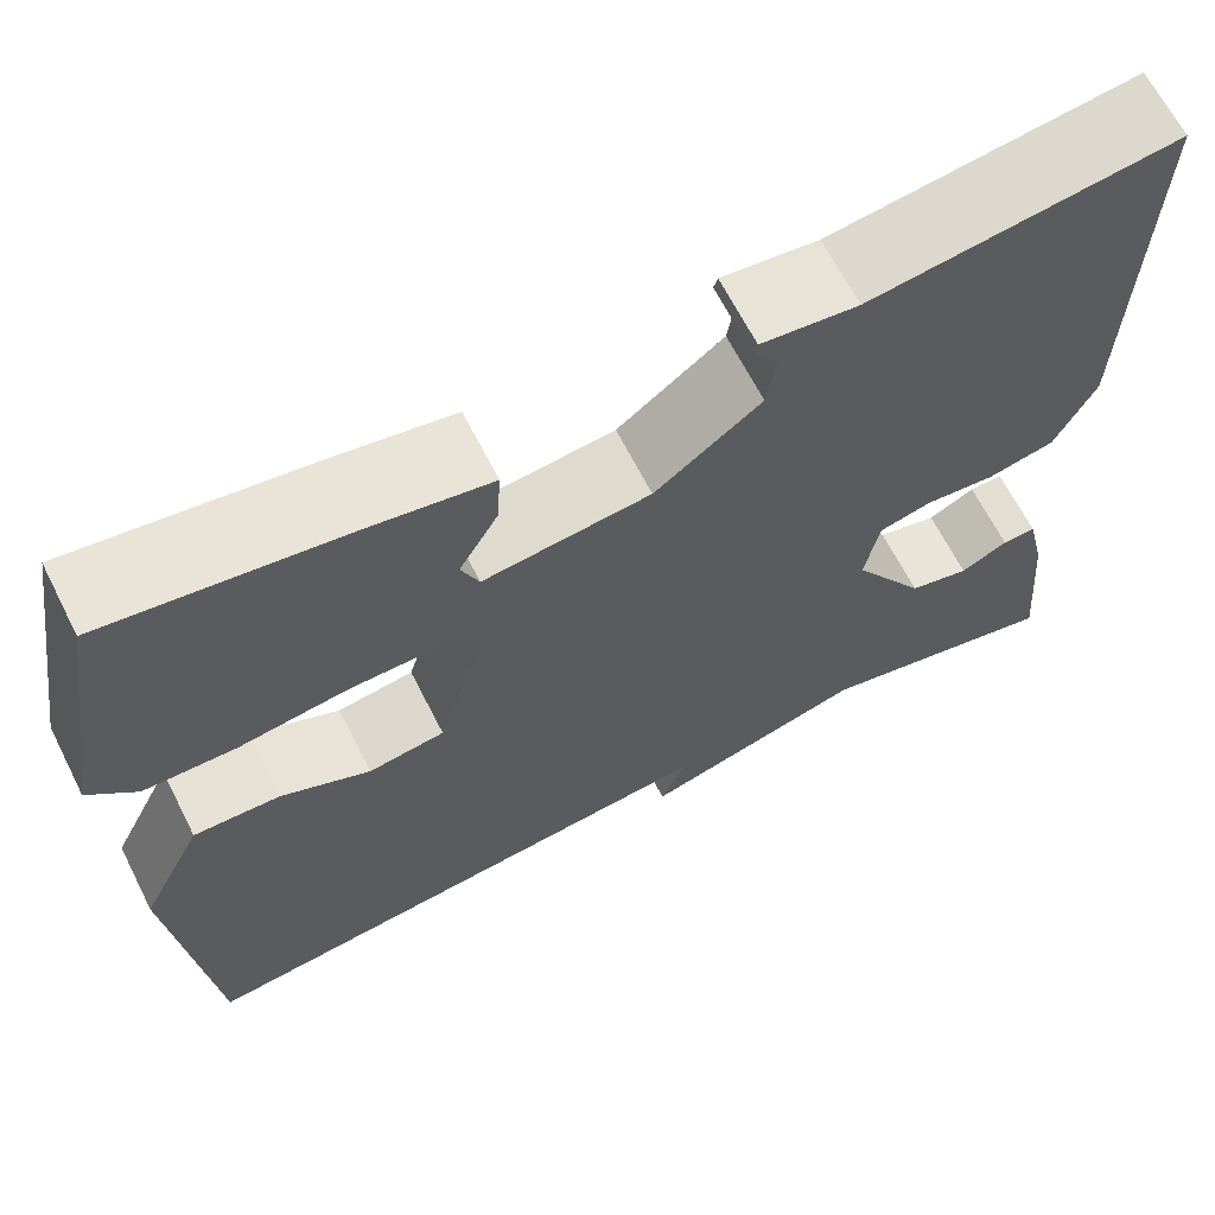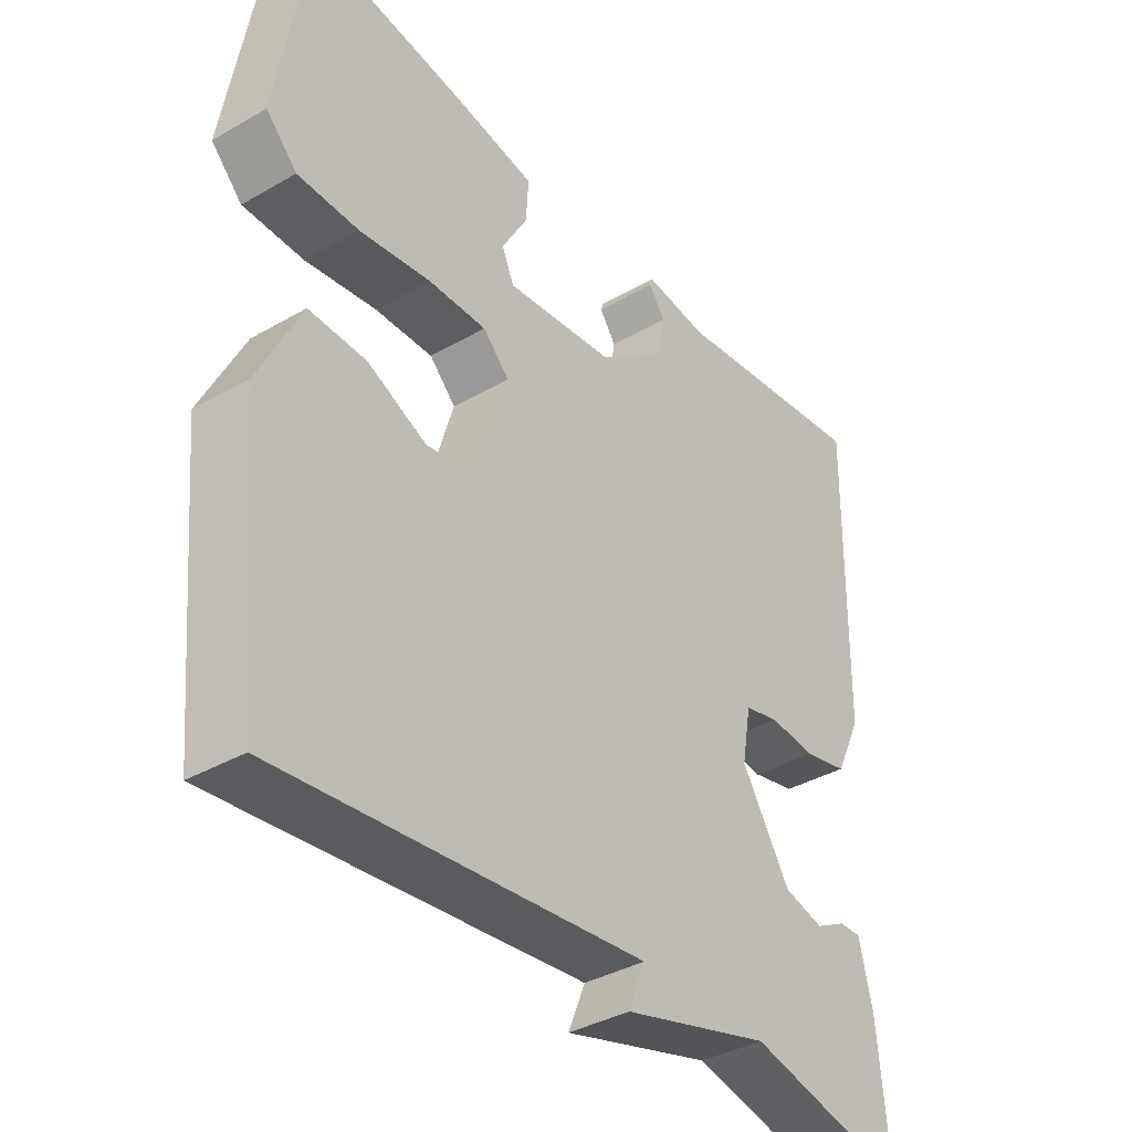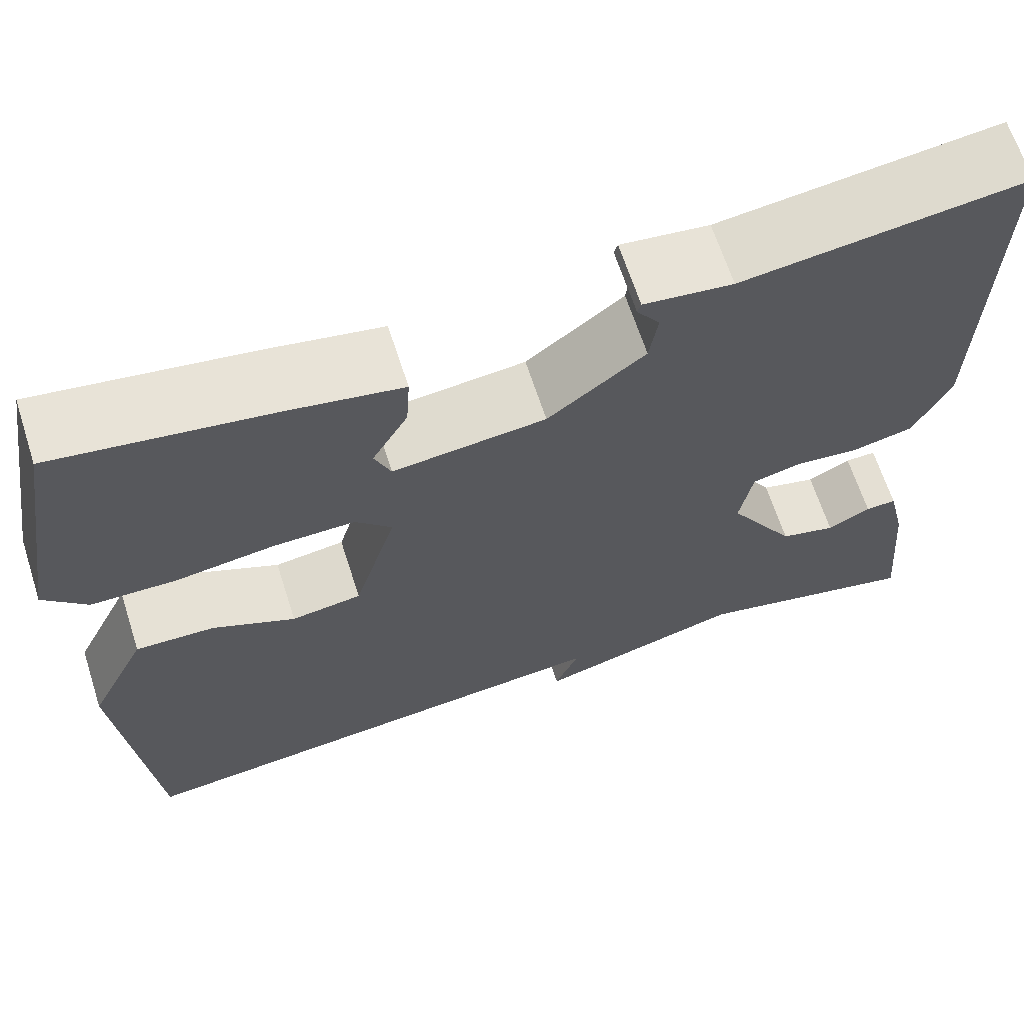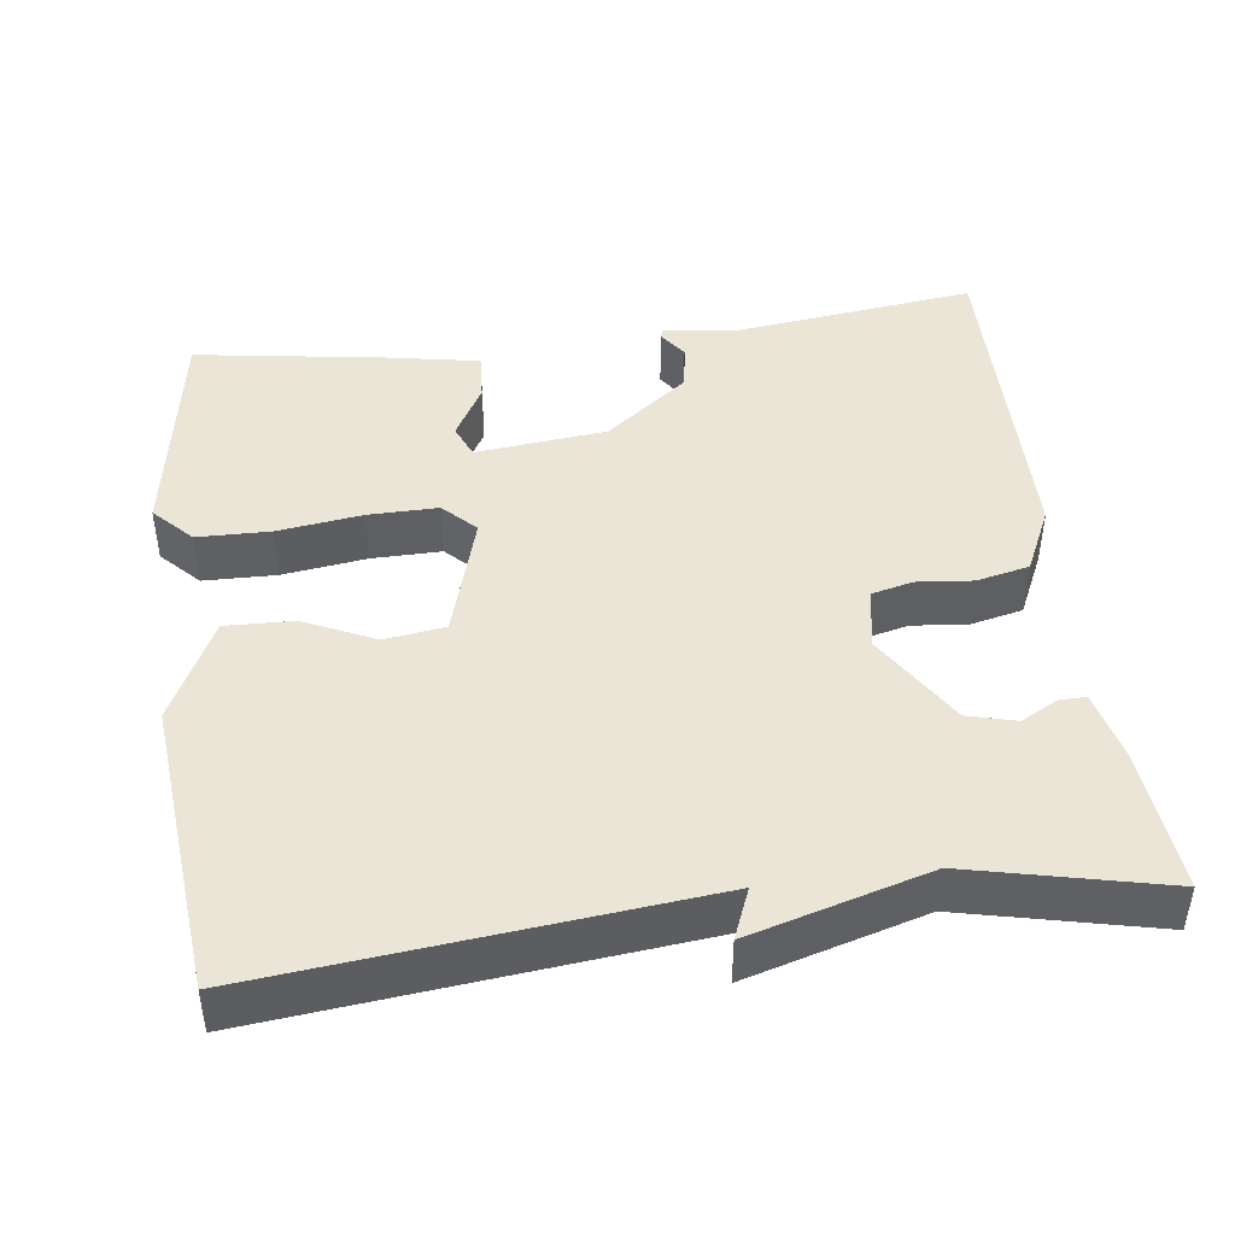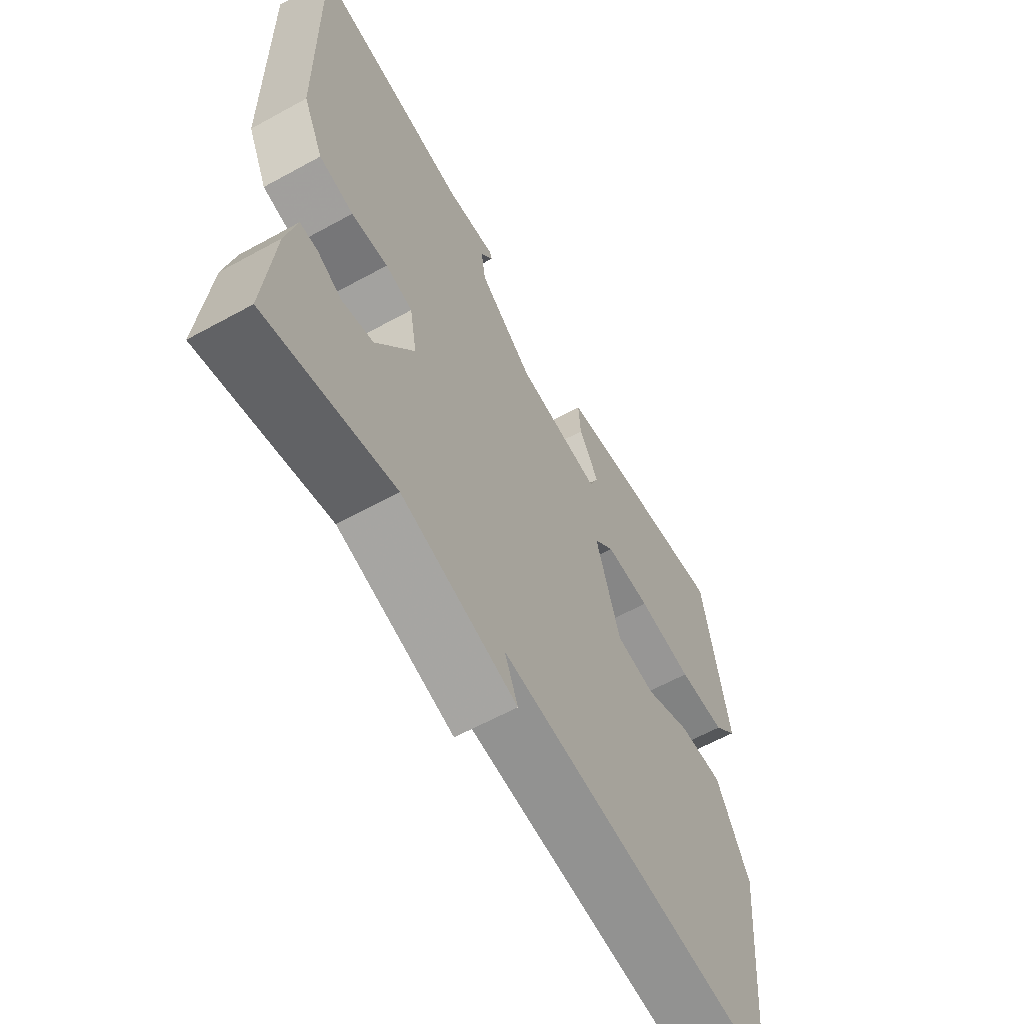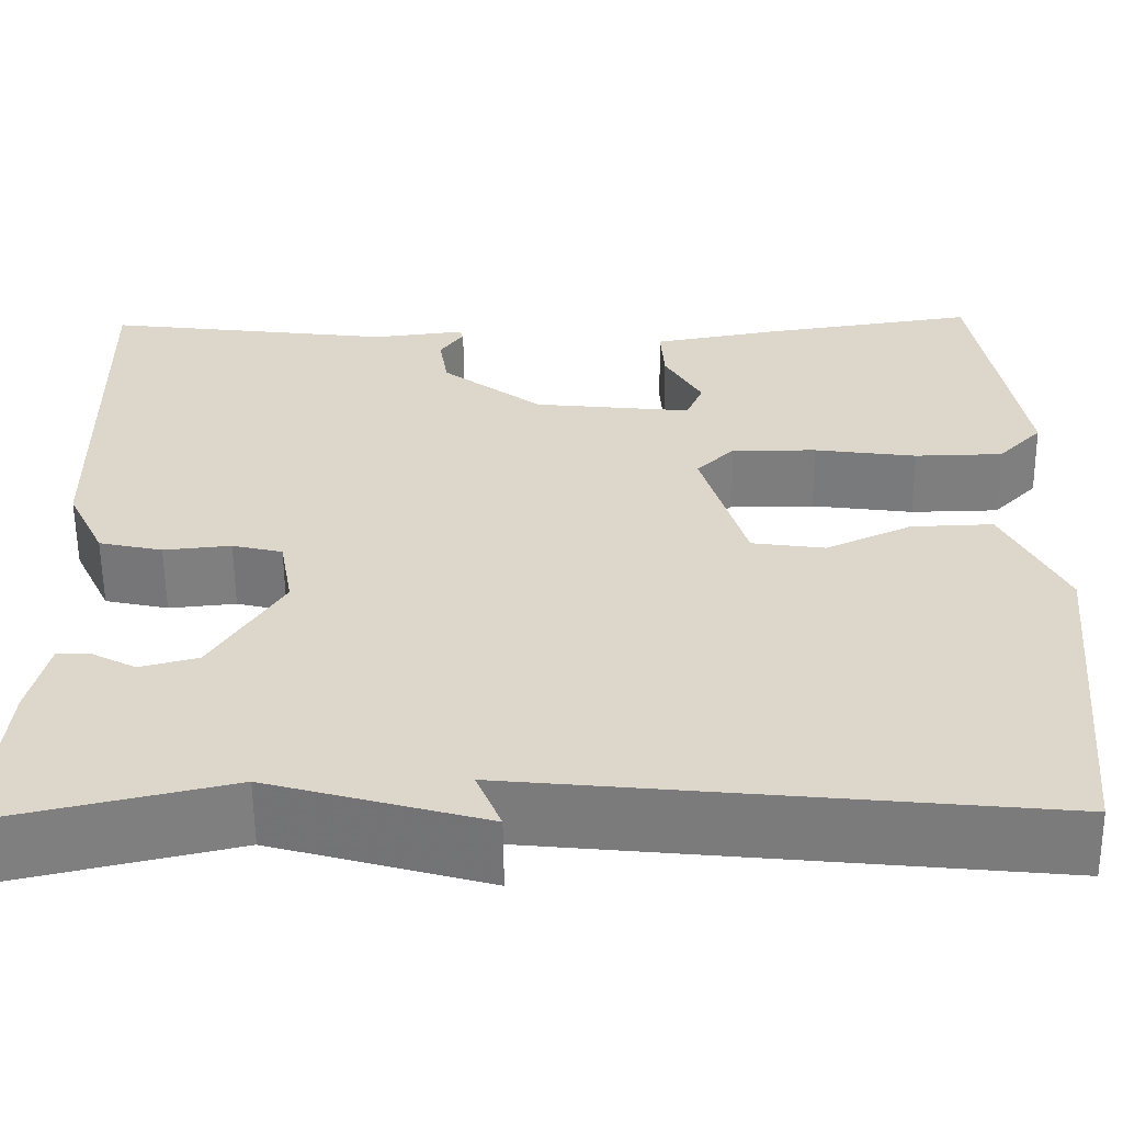
<metadata>
{"format":"obj","ext":"obj","renderer":"f3d","projection":"perspective","resolution":1024,"background":"white","views":[{"elev":66.1,"azim":153.0,"up":"+Z"},{"elev":-37.4,"azim":126.6,"up":"+Z"},{"elev":65.6,"azim":162.1,"up":"+Z"},{"elev":44.4,"azim":172.6,"up":"+Y"},{"elev":-61.6,"azim":-60.8,"up":"+Z"},{"elev":-59.3,"azim":0.6,"up":"+Z"}]}
</metadata>
<code>
v 0.5 0.07 -0.5
v -0.053 0.07 -0.443
v -0.027 0.07 -0.507
v -0.253 0.07 -0.443
v -0.5 0.07 -0.5
v -0.483 0.07 -0.312
v -0.463 0.07 -0.227
v -0.429 0.07 -0.228
v -0.382 0.07 -0.253
v -0.321 0.07 -0.237
v -0.247 0.07 -0.117
v -0.261 0.07 -0.038
v -0.314 0.07 -0.025
v -0.385 0.07 -0.032
v -0.452 0.07 -0.017
v -0.492 0.07 0.067
v -0.5 0.07 0.5
v -0.193 0.07 0.461
v -0.096 0.07 0.473
v -0.092 0.07 0.461
v -0.117 0.07 0.425
v -0.108 0.07 0.366
v -0.002 0.07 0.284
v 0.165 0.07 0.266
v 0.183 0.07 0.309
v 0.144 0.07 0.378
v 0.14 0.07 0.441
v 0.264 0.07 0.464
v 0.5 0.07 0.5
v 0.548 0.07 0.206
v 0.501 0.07 0.157
v 0.408 0.07 0.155
v 0.3 0.07 0.17
v 0.211 0.07 0.171
v 0.171 0.07 0.13
v 0.218 0.07 -0.029
v 0.295 0.07 -0.04
v 0.385 0.07 0.002
v 0.472 0.07 0.005
v 0.536 0.07 -0.126
v 0.5 0 -0.5
v -0.053 0 -0.443
v -0.027 0 -0.507
v -0.253 0 -0.443
v -0.5 0 -0.5
v -0.483 0 -0.312
v -0.463 0 -0.227
v -0.429 0 -0.228
v -0.382 0 -0.253
v -0.321 0 -0.237
v -0.247 0 -0.117
v -0.261 0 -0.038
v -0.314 0 -0.025
v -0.385 0 -0.032
v -0.452 0 -0.017
v -0.492 0 0.067
v -0.5 0 0.5
v -0.193 0 0.461
v -0.096 0 0.473
v -0.092 0 0.461
v -0.117 0 0.425
v -0.108 0 0.366
v -0.002 0 0.284
v 0.165 0 0.266
v 0.183 0 0.309
v 0.144 0 0.378
v 0.14 0 0.441
v 0.264 0 0.464
v 0.5 0 0.5
v 0.548 0 0.206
v 0.501 0 0.157
v 0.408 0 0.155
v 0.3 0 0.17
v 0.211 0 0.171
v 0.171 0 0.13
v 0.218 0 -0.029
v 0.295 0 -0.04
v 0.385 0 0.002
v 0.472 0 0.005
v 0.536 0 -0.126
f 40 1 2
f 39 40 2
f 38 39 2
f 37 38 2
f 36 37 2
f 35 36 2
f 31 32 33
f 30 31 33
f 29 30 33
f 28 29 33
f 27 28 33
f 26 27 33
f 25 26 33
f 24 25 33 34
f 23 24 34 35
f 18 19 20 21
f 18 21 22
f 17 18 22
f 16 17 22
f 15 16 22
f 14 15 22
f 13 14 22
f 22 23 35
f 13 22 35
f 12 13 35
f 7 8 9
f 6 7 9
f 5 6 9
f 4 5 9
f 4 9 10
f 3 4 10
f 2 3 10
f 11 12 35 2
f 2 10 11
f 42 41 80
f 42 80 79
f 42 79 78
f 42 78 77
f 42 77 76
f 42 76 75
f 73 72 71
f 73 71 70
f 73 70 69
f 73 69 68
f 73 68 67
f 73 67 66
f 73 66 65
f 74 73 65 64
f 75 74 64 63
f 61 60 59 58
f 62 61 58
f 62 58 57
f 62 57 56
f 62 56 55
f 62 55 54
f 62 54 53
f 75 63 62
f 75 62 53
f 75 53 52
f 49 48 47
f 49 47 46
f 49 46 45
f 49 45 44
f 50 49 44
f 50 44 43
f 50 43 42
f 42 75 52 51
f 51 50 42
f 1 41 42 2
f 2 42 43 3
f 3 43 44 4
f 4 44 45 5
f 5 45 46 6
f 6 46 47 7
f 7 47 48 8
f 8 48 49 9
f 9 49 50 10
f 10 50 51 11
f 11 51 52 12
f 12 52 53 13
f 13 53 54 14
f 14 54 55 15
f 15 55 56 16
f 16 56 57 17
f 17 57 58 18
f 18 58 59 19
f 19 59 60 20
f 20 60 61 21
f 21 61 62 22
f 22 62 63 23
f 23 63 64 24
f 24 64 65 25
f 25 65 66 26
f 26 66 67 27
f 27 67 68 28
f 28 68 69 29
f 29 69 70 30
f 30 70 71 31
f 31 71 72 32
f 32 72 73 33
f 33 73 74 34
f 34 74 75 35
f 35 75 76 36
f 36 76 77 37
f 37 77 78 38
f 38 78 79 39
f 39 79 80 40
f 40 80 41 1

</code>
